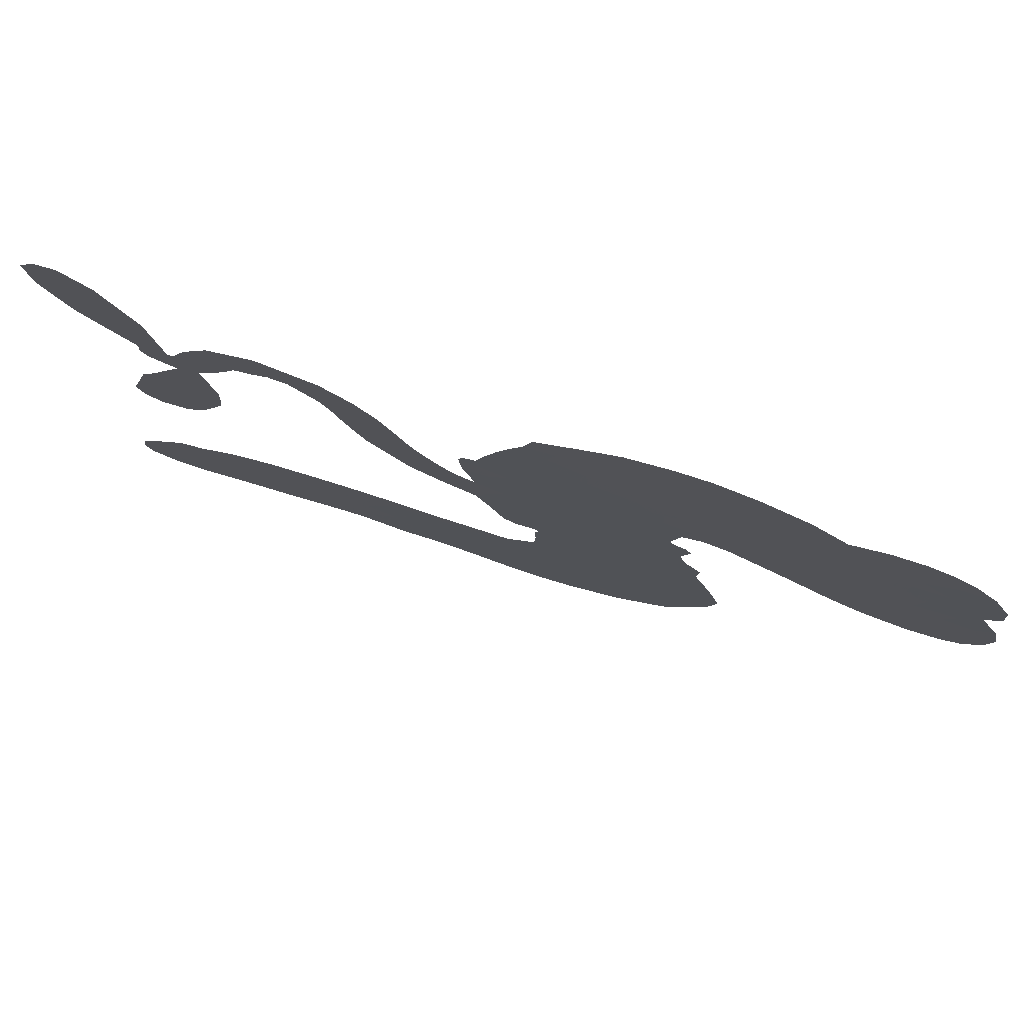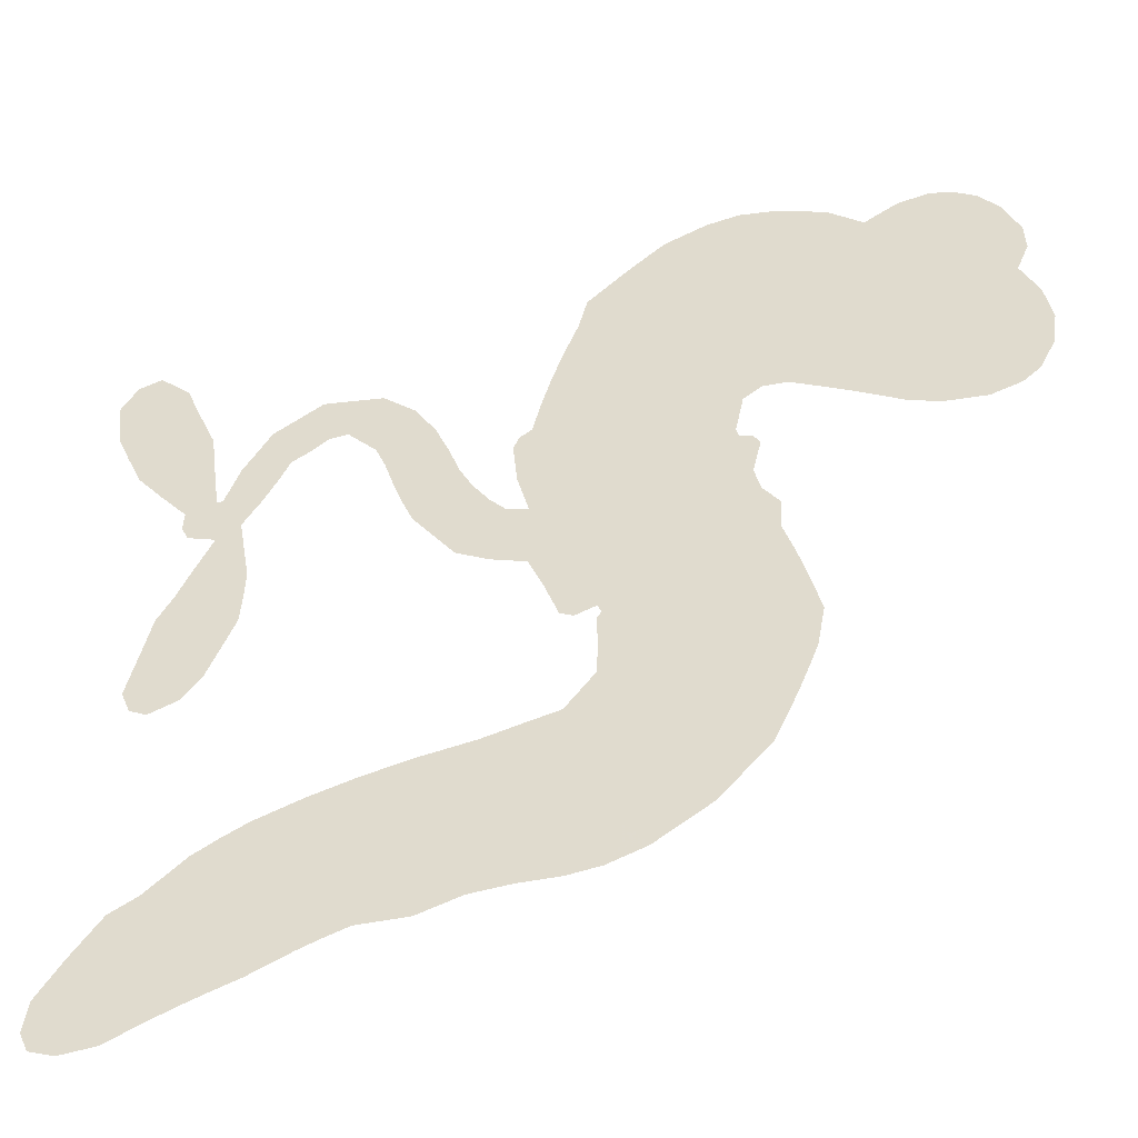
<metadata>
{"format":"obj","ext":"obj","renderer":"f3d","projection":"perspective","resolution":1024,"background":"white","views":[{"elev":79.5,"azim":-159.7,"up":"+Y"},{"elev":-44.3,"azim":-167.0,"up":"+Y"}]}
</metadata>
<code>
v -2295 890.4 0.2257
v -2285 940.8 0.2142
v -2262 986.1 0.1893
v -2277 1023 0.1564
v -2276 1059 0.1258
v -2253 1107 0
v -2227 1136 0.102
v -2198 1152 0.135
v -2169 1157 0.1547
v -2129 1149 0.1819
v -2085 1123 0.2241
v -2041 1156 0.2597
v -1981 1176 0.2811
v -1929 1182 0.2947
v -1888 1174 0.3046
v -1832 1151 0.3194
v -1731 1064 0.357
v -1720 1022 0.3705
v -1662 847 0.4716
v -1647 836.5 0.486
v -1639 819.8 0.5
v -1660 711.1 0.5272
v -1473 950.2 0.6118
v -1276 812.3 0.6795
v -1268 811.9 0.6864
v -1253 925.8 0.7179
v -1211 1026 0.7338
v -1172 1059 0.7382
v -1142 1049 0.741
v -1121 1016 0.75
v -1128 952.3 0.73
v -1162 876.4 0.7164
v -1229 800.2 0.6913
v -1227 776.2 0.6867
v -1236 758.3 0.6845
v -1272 747.3 0.6806
v -1248 698.8 0.6797
v -1209 626.7 0.6797
v -1181 518.1 0.6797
v -1193 489.7 0.6797
v -1215 479.5 0.6797
v -1251 493.6 0.6797
v -1278 524.3 0.6797
v -1313 606.8 0.6797
v -1303 765.8 0.6784
v -1659 625.6 0.5463
v -1696 536.3 0.5748
v -1713 528.6 0.5774
v -1740 538.7 0.5876
v -1745 529 0.6008
v -1739 518.6 0.6103
v -1739 438.5 0.669
v -1701 391.6 0.7013
v -1608 366.9 0.6935
v -1353 298.1 0.5832
v -1287 262.1 0.546
v -1237 218.1 0.5055
v -1201 198 0.4795
v -1130 97.89 0.3786
v -1124 58.37 0.324
v -1135 34.12 0.25
v -1167 23.46 0.3476
v -1213 28.8 0.4048
v -1362 89.99 0.5381
v -1477 137.5 0.6229
v -1542 138.5 0.662
v -1597 156.8 0.6969
v -1702 162.8 0.7854
v -1745 169.3 0.8353
v -1793 187.3 1
v -1864 233.2 0.7852
v -1929 302.2 0.7241
v -1984 428 0.6592
v -1994 481.1 0.64
v -1953 617.8 0.5732
v -1956 655.3 0.5548
v -1934 684 0.5366
v -1926 713.7 0.5138
v -1937 758.2 0.488
v -1929 771.2 0.4836
v -1913 774.8 0.475
v -1909 786.7 0.4601
v -1919 838.1 0.3966
v -1943 854.3 0.3579
v -1974 854.1 0.3262
v -2110 788.7 0.2586
v -2151 776.1 0.2511
v -2206 773.7 0.2439
v -2246 787.3 0.2394
v -2269 806.8 0.2368
v -2288 845.6 0.2319
v -1467 857.9 0.5994
v -1274 795.8 0.682
v -1888 774.8 0.4707
v -1761 543.4 0.5938
v -1741 478.8 0.6381
v -1916 755 0.4874
v -1669 815.9 0.4858
v -1679 581.5 0.5622
v -1384 875.7 0.6359
v -1250 801.1 0.688
v -1345 833.3 0.6569
v -1327 801.2 0.6682
v -1931 735.9 0.4976
v -1745 564.5 0.5788
v -1261 868.1 0.7066
v -1258 775.8 0.6836
v -1243 836.5 0.6984
v -1161 60.92 0.3594
v -1219 516.8 0.6797
v -1876 816.9 0.4356
v -1763 514.1 0.6142
v -1904 731 0.5014
v -2224 837.2 0.2382
v -2174 1106 0.1552
v -1955 898.8 0.3324
v -1645 764.7 0.5019
v -1716 557.4 0.574
v -1331 918.9 0.6416
v -1296 862.2 0.6585
v -1792 581.3 0.5787
v -1718 843 0.4567
v -1889 690 0.5268
v -1893 882.2 0.378
v -1720 600.5 0.5604
v -1300 801.5 0.6737
v -1816 530.9 0.6088
v -1314 832.5 0.6633
v -1326 865 0.6528
v -1910 642.2 0.5563
v -1246 149.1 0.4835
v -1318 679.6 0.6798
v -1169 1017 0.7367
v -1195 838.3 0.7065
v -1195 572.9 0.6797
v -2212 1039 0.1614
v -1359 862.1 0.6462
v -1231 181.1 0.4878
v -1294 715.7 0.6796
v -1298 197.2 0.5314
v -1164 148.1 0.436
v -1204 144.9 0.4558
v -1923 1106 0.2996
v -1710 241.3 0.7746
v -2252 874 0.2303
v -2151 845.7 0.2508
v -2214 1099 0.111
v -1806 777.6 0.4757
v -1808 462.1 0.6496
v -1232 975.4 0.7265
v -1221 868.8 0.709
v -2242 1017 0.1686
v -2197 968.9 0.2103
v -2207 1003 0.189
v -2135 1006 0.2197
v -2172 1027 0.1922
v -1287 61.79 0.4788
v -1179 104.4 0.4135
v -1915 1145 0.2993
v -1798 1026 0.3529
v -1718 201.4 0.8021
v -2140 811.3 0.2536
v -2045 822 0.2803
v -2185 816.7 0.2454
v -1846 787.7 0.4638
v -1771 459.9 0.6517
v -1785 405.4 0.6851
v -2171 993.7 0.2092
v -2138 941.4 0.2398
v -2117 1067 0.2106
v -2180 1066 0.1665
v -1962 1134 0.2852
v -1870 1116 0.3145
v -1759 1035 0.3597
v -1650 162.1 0.7377
v -1762 228.2 0.8371
v -1857 741.5 0.4939
v -1805 855.5 0.4282
v -2137 1039 0.2071
v -2081 1028 0.2406
v -1781 1109 0.3381
v -1882 850.4 0.4059
v -1683 216.3 0.7629
v -1642 269.6 0.7213
v -1835 826.9 0.4387
v -1789 1067 0.3449
v -1687 935.8 0.4135
v -1849 867.2 0.4069
v -1826 1097 0.329
v -1840 943.3 0.3697
v -1762 960.3 0.3864
v -1857 906.3 0.3811
v -1749 996.7 0.3747
v -1799 907.5 0.4007
v -1907 941.9 0.3427
v -1703 979.3 0.3907
v -1893 913.5 0.3617
v -1724 947.2 0.4009
v -1755 917.5 0.408
v -1715 905.2 0.4239
v -1746 875.5 0.4322
v -1674 891.7 0.4395
v -1764 831.6 0.4521
v -1701 872.9 0.4445
v -1929 881.5 0.3566
v -1792 551 0.5947
v -1824 564.7 0.5908
v -1836 626.4 0.5591
v -1881 533.2 0.6117
v -1145 986.7 0.7369
v -1188 977 0.7299
v -1208 936 0.722
v -2192 888.8 0.2361
v -2189 852.8 0.2418
v -1729 745.2 0.5029
v -2239 946.7 0.211
v -2030 892.5 0.2908
v -1743 403.9 0.6893
v -1761 342.2 0.7251
v -1730 366.7 0.7096
v -1769 374.5 0.705
v -1840 371.7 0.7037
v -1802 354.2 0.7171
v -1697 311.1 0.7315
v -1851 306 0.7473
v -1723 335.3 0.7248
v -1753 291.4 0.7615
v -1672 349.1 0.71
v -1835 337.2 0.7274
v -1958 364 0.6901
v -1802 303.4 0.7569
v -2127 1107 0.1933
v -2148 1080 0.1846
v -2002 1143 0.2717
v -2038 1111 0.2538
v -1993 1103 0.2745
v -2028 1058 0.2617
v -1860 1162 0.3118
v -1884 1144 0.3078
v -1762 196 0.8842
v -1814 232.6 0.8518
v -2089 975.3 0.2505
v -1807 1130 0.3281
v -1881 1039 0.3236
v -1868 653.6 0.5464
v -1880 608 0.5721
v -1802 694.6 0.5222
v -1845 691.5 0.5242
v -1823 662.2 0.5395
v -1783 631 0.5533
v -1919 467.1 0.6463
v -1225 904.2 0.7155
v -1187 904.8 0.7185
v -1145 914.3 0.7232
v -1165 946.4 0.7269
v -2219 869.4 0.2347
v -2228 908.5 0.2253
v -2190 929.4 0.2266
v -1687 743 0.5093
v -1733 795.1 0.4783
v -2230 978.3 0.1974
v -1992 883 0.3121
v -1993 928.5 0.3038
v -2010 838 0.2987
v -2095 843 0.2655
v -2043 858.1 0.2851
v -2080 884.4 0.2703
v -2061 933 0.2714
v -1744 258.2 0.7878
v -1709 277.4 0.7543
v -1786 266.4 0.7952
v -1830 270.3 0.7847
v -1646 311 0.7124
v -1475 339.1 0.6428
v -1627 339.8 0.7002
v -1597 306.6 0.6932
v -1540 354.5 0.6703
v -1593 266.1 0.6962
v -1618 235.1 0.7136
v -1511 280.5 0.6548
v -1581 336.2 0.6848
v -1656 239.1 0.7373
v -1605 197.1 0.7058
v -1557 284.5 0.6767
v -1534 317.2 0.666
v -1557 184.1 0.6752
v -1488 307.6 0.6458
v -1533 233.6 0.6647
v -1435 251.4 0.6146
v -1576 230.7 0.6883
v -1413 320.3 0.6131
v -1469 274.9 0.6342
v -1491 243.6 0.6426
v -1429 288.3 0.6166
v -1495 190.4 0.6397
v -1376 254.4 0.5857
v -1654 379.5 0.7027
v -2073 1082 0.2353
v -2102 1002 0.2374
v -2124 977 0.2343
v -2066 1001 0.2548
v -2044 1028 0.2592
v -2046 968.6 0.2708
v -1975 1022 0.2913
v -2026 998.9 0.2734
v -1998 967.9 0.2928
v -1953 954.5 0.3173
v -1940 927.2 0.3315
v -1909 992.5 0.3253
v -1961 988.9 0.3044
v -1862 1076 0.3226
v -1904 1071 0.3098
v -1838 1043 0.337
v -1956 1070 0.291
v -1929 1036 0.3071
v -1857 1000 0.3424
v -1848 591.4 0.5786
v -1880 570.7 0.5919
v -1976 549.6 0.6113
v -1921 587.2 0.5866
v -1965 584 0.5936
v -1942 557.8 0.6036
v -1949 507.6 0.628
v -1809 608.8 0.5663
v -1759 602.3 0.5645
v -1737 642 0.5454
v -1959 460.2 0.6483
v -1883 351.3 0.7103
v -2264 910.8 0.2217
v -1678 779.2 0.4951
v -1770 793.8 0.472
v -1799 815.9 0.4535
v -1774 746.7 0.4968
v -1702 812 0.4769
v -2078 805.4 0.2675
v -2029 922.5 0.2876
v -2099 942.2 0.2543
v -2120 904.3 0.2533
v -2159 909.1 0.2406
v -1524 169.2 0.6543
v -1452 211 0.6182
v -2063 1054 0.2449
v -1994 1070 0.2761
v -1878 968.8 0.3446
v -1910 505.9 0.6271
v -1865 472.4 0.6437
v -1985 515.3 0.6271
v -1699 630.8 0.5475
v -1678 670.4 0.5353
v -1769 669.9 0.5342
v -1725 689.3 0.5264
v -1710 774.2 0.4925
v -1815 734.8 0.4999
v -2120 869.1 0.2572
v -1457 172.2 0.6153
v -1418 115.7 0.5793
v -1384 177.5 0.5739
v -1447 127.1 0.6006
v -1419 155.8 0.5895
v -1382 136.3 0.5625
v -1419 190.8 0.5968
v -1389 218.3 0.5858
v -1331 156.4 0.538
v -1342 218.6 0.561
v -1309 234.8 0.5482
v -1274 219.2 0.525
v -1320 280.7 0.5649
v -1518 727 0.5668
v -1573 798.3 0.5732
v -1696 704.8 0.5228
v -1758 709.8 0.5162
v -1347 123.8 0.5385
v -1294 115.7 0.5021
v -1324 76.53 0.5102
v -1227 101.5 0.4493
v -1340 257.4 0.569
v -1571 659 0.5522
v -1259 116.6 0.4787
v -1250 45.77 0.4437
v -1255 81.06 0.4618
v -1219 65.12 0.4252
v -1611 738.4 0.5547
v -1649 678.3 0.5374
v -1633 716.7 0.5441
v -1244 560.7 0.6797
v -1227 594.4 0.6797
v -1267 638.6 0.6797
v -1295 565.1 0.6797
v -1268 595.2 0.6797
v -2238 1068 0.1157
v -1797 497.6 0.6274
v -1836 497.9 0.6288
v -1798 945.2 0.3826
v -1796 985.6 0.3671
v -1780 879.5 0.4213
v -1897 267.5 0.7518
v -1890 305.1 0.7348
v -1389 288.5 0.5978
v -1928 411.2 0.6725
v -1883 396.3 0.685
v -1838 419 0.6748
v -1897 433.5 0.6639
v -1809 430.8 0.6685
v -1865 440.5 0.6614
v -1350 186.6 0.5572
v -1287 156.4 0.5116
v -1265 181.4 0.5075
v -1598 691.9 0.5506
v -1614 638.8 0.5468
v -1559 708 0.5592
v -1590 767.1 0.564
v -1490 796.8 0.5828
v -1551 751.3 0.5674
v -1503 762.4 0.5747
v -1542 875.6 0.5922
v -1532 799.2 0.5786
v -1514 839.3 0.5888
v -1559 835.4 0.5826
v -1480 828.9 0.591
v -1230 662.9 0.6797
v -1280 676.7 0.6797
v -1316 642.6 0.6797
v -1831 976.1 0.3594
v -1971 395.9 0.6737
v -1919 371.9 0.6931
v -1944 332.9 0.7075
v -1910 332.5 0.7149
v -1620 664.9 0.545
v -1395 958.2 0.6259
v -1371 919.5 0.6334
v -1430 894.5 0.6169
v -1405 892.1 0.6262
v -1418 930.1 0.6213
v -1462 916.4 0.6111
v -1514 916.9 0.6019
v -1501 878.6 0.5981
v -1641 207.1 0.7309
v -1676 183.7 0.7601
f 112 206 391
f 186 160 174
f 75 130 76
f 203 122 201
f 105 121 206
f 45 107 93
f 51 50 112
f 123 78 77
f 89 88 114
f 125 118 99
f 1 91 145
f 162 164 87
f 25 108 106
f 43 42 110
f 80 79 97
f 126 93 24
f 58 138 142
f 179 299 180
f 128 129 102
f 105 125 325
f 52 166 167
f 143 159 172
f 240 176 70
f 142 138 131
f 176 240 161
f 223 231 219
f 59 158 109
f 95 112 50
f 117 21 98
f 113 94 97
f 97 104 113
f 104 78 113
f 349 383 22
f 166 112 391
f 105 95 49
f 74 73 327
f 51 112 96
f 82 94 111
f 107 34 101
f 52 218 53
f 323 345 322
f 203 260 122
f 90 89 114
f 167 221 218
f 145 256 257
f 91 90 114
f 298 232 170
f 98 19 334
f 282 183 437
f 77 76 130
f 4 3 152
f 152 5 4
f 56 365 366
f 45 126 103
f 115 9 8
f 8 7 147
f 45 139 36
f 106 151 252
f 147 7 6
f 381 158 375
f 114 145 91
f 246 208 245
f 136 154 156
f 10 9 115
f 19 122 334
f 205 83 124
f 17 174 18
f 84 205 116
f 165 111 94
f 182 83 111
f 162 146 164
f 239 15 159
f 206 207 127
f 129 137 102
f 236 234 235
f 350 250 326
f 172 159 14
f 180 302 342
f 126 45 93
f 322 318 320
f 239 238 15
f 211 150 212
f 5 152 390
f 136 152 154
f 25 93 101
f 31 30 210
f 107 45 36
f 124 192 197
f 161 183 144
f 119 430 137
f 120 119 129
f 296 364 376
f 359 361 355
f 287 274 285
f 363 373 406
f 276 285 281
f 50 49 95
f 53 218 220
f 275 54 297
f 49 48 118
f 126 128 103
f 274 287 294
f 58 57 138
f 78 123 113
f 407 406 131
f 118 105 49
f 375 158 142
f 68 161 69
f 61 109 62
f 421 139 132
f 109 60 59
f 166 52 96
f 423 394 160
f 60 109 61
f 348 349 351
f 85 84 116
f 141 58 142
f 162 87 86
f 43 110 385
f 134 32 151
f 386 385 135
f 110 42 41
f 110 135 385
f 102 103 128
f 57 366 407
f 40 110 41
f 40 39 110
f 421 387 420
f 119 137 129
f 141 158 59
f 37 36 139
f 105 206 95
f 47 118 48
f 94 81 97
f 95 206 112
f 430 433 432
f 432 100 430
f 413 416 369
f 82 81 94
f 177 165 94
f 98 20 19
f 98 21 20
f 97 79 104
f 63 62 109
f 108 151 106
f 117 330 259
f 210 133 211
f 93 107 101
f 83 82 111
f 259 22 117
f 348 99 46
f 47 99 118
f 24 93 25
f 132 139 45
f 35 34 107
f 126 24 128
f 101 34 33
f 118 125 105
f 130 123 77
f 115 8 147
f 128 24 120
f 108 101 33
f 27 133 28
f 108 33 134
f 255 253 254
f 185 111 165
f 28 133 29
f 133 30 29
f 129 128 120
f 110 39 135
f 159 15 14
f 145 114 256
f 193 160 394
f 101 108 25
f 389 388 385
f 36 35 107
f 168 154 153
f 81 80 97
f 372 373 363
f 151 108 134
f 214 114 164
f 145 257 329
f 163 265 335
f 179 233 171
f 390 6 5
f 147 390 171
f 113 123 177
f 177 123 248
f 209 346 392
f 397 396 225
f 261 154 152
f 27 150 211
f 253 252 151
f 152 136 390
f 3 2 216
f 168 169 300
f 261 152 3
f 168 156 154
f 261 153 154
f 234 236 172
f 179 156 155
f 147 171 115
f 64 374 372
f 375 380 381
f 141 142 158
f 142 131 375
f 172 14 13
f 143 173 239
f 308 205 197
f 196 198 187
f 283 175 67
f 161 144 176
f 264 266 163
f 214 146 213
f 85 262 264
f 262 85 116
f 114 88 164
f 87 164 88
f 177 94 113
f 332 148 331
f 112 166 96
f 166 149 403
f 346 209 345
f 223 219 221
f 169 168 153
f 155 156 168
f 265 162 86
f 162 265 146
f 179 180 170
f 11 10 232
f 136 156 171
f 171 156 179
f 12 234 13
f 172 13 234
f 173 311 189
f 189 311 313
f 16 173 189
f 200 198 199
f 288 280 284
f 183 282 144
f 270 184 224
f 70 176 241
f 245 248 123
f 148 165 177
f 188 194 192
f 188 182 185
f 179 155 299
f 179 170 233
f 299 300 242
f 301 302 180
f 188 192 124
f 17 181 186
f 83 182 124
f 438 161 68
f 437 283 279
f 288 290 286
f 220 226 228
f 332 165 148
f 188 185 178
f 17 186 174
f 189 186 181
f 174 193 18
f 185 182 111
f 202 187 200
f 182 188 124
f 16 189 243
f 311 173 312
f 189 313 186
f 194 190 192
f 18 193 196
f 194 188 178
f 190 195 197
f 160 193 174
f 198 196 193
f 122 204 201
f 393 194 199
f 160 313 316
f 304 314 343
f 190 197 192
f 198 193 191
f 197 195 308
f 199 191 393
f 198 191 199
f 395 194 178
f 198 200 187
f 201 200 199
f 204 19 202
f 395 199 194
f 201 395 203
f 332 178 185
f 204 202 200
f 260 331 333
f 201 204 200
f 19 204 122
f 83 205 84
f 197 205 124
f 207 206 121
f 206 127 391
f 324 317 207
f 130 320 246
f 250 350 249
f 123 130 245
f 127 207 209
f 207 121 324
f 30 133 210
f 133 27 211
f 150 26 212
f 210 211 255
f 252 212 26
f 253 255 212
f 146 354 339
f 258 153 216
f 146 214 164
f 256 214 213
f 353 247 333
f 348 46 349
f 2 1 329
f 216 257 258
f 307 263 308
f 354 267 338
f 52 167 218
f 221 220 218
f 221 167 223
f 269 270 227
f 219 226 220
f 53 220 228
f 167 222 223
f 219 220 221
f 402 400 404
f 328 225 229
f 222 229 223
f 269 227 271
f 226 227 224
f 224 273 228
f 397 72 396
f 71 70 241
f 227 226 219
f 226 224 228
f 223 229 231
f 144 269 176
f 273 224 184
f 297 53 228
f 399 251 327
f 231 229 225
f 400 402 399
f 426 427 425
f 71 241 272
f 219 231 227
f 10 115 232
f 233 115 171
f 170 232 233
f 115 233 232
f 11 235 12
f 234 12 235
f 11 232 298
f 236 143 172
f 235 11 298
f 235 237 343
f 299 301 180
f 237 302 304
f 143 239 159
f 173 16 238
f 173 238 239
f 70 69 240
f 161 240 69
f 176 269 271
f 271 231 272
f 338 268 337
f 262 263 217
f 314 312 143
f 189 181 243
f 316 313 244
f 246 245 130
f 249 248 245
f 319 322 321
f 318 207 317
f 250 249 208
f 215 260 333
f 249 245 208
f 248 247 353
f 250 208 324
f 247 248 249
f 325 250 324
f 325 326 250
f 230 399 424
f 400 222 401
f 106 252 26
f 253 151 32
f 255 254 31
f 212 252 253
f 210 255 31
f 253 32 254
f 212 255 211
f 214 256 114
f 257 256 213
f 257 213 258
f 216 2 329
f 339 258 213
f 169 153 258
f 330 117 98
f 326 351 350
f 331 260 203
f 259 330 352
f 3 216 261
f 153 261 216
f 263 262 116
f 266 264 262
f 310 304 305
f 301 242 303
f 265 266 267
f 266 262 217
f 267 266 217
f 265 163 266
f 268 267 217
f 268 338 267
f 263 336 217
f 268 303 337
f 270 269 144
f 227 231 271
f 270 144 282
f 227 270 224
f 272 231 225
f 176 271 241
f 272 225 396
f 241 271 272
f 184 278 276
f 228 273 275
f 276 284 285
f 285 274 277
f 273 276 275
f 284 276 278
f 184 276 273
f 54 275 281
f 175 283 437
f 276 281 275
f 279 184 282
f 278 184 279
f 437 279 282
f 290 288 284
f 376 398 296
f 277 54 281
f 282 184 270
f 438 183 161
f 66 286 67
f 67 286 283
f 279 290 278
f 284 280 285
f 285 280 287
f 277 281 285
f 340 65 295
f 278 290 284
f 292 287 280
f 294 287 292
f 340 286 66
f 341 293 295
f 292 280 293
f 358 359 355
f 279 283 290
f 286 290 283
f 293 280 288
f 291 294 398
f 294 292 289
f 295 293 288
f 289 292 293
f 294 289 296
f 294 291 274
f 340 288 286
f 293 341 289
f 361 362 341
f 365 376 364
f 342 170 180
f 275 297 228
f 237 235 298
f 300 299 155
f 301 299 242
f 168 300 155
f 337 300 169
f 242 337 303
f 342 302 237
f 305 301 303
f 311 312 244
f 336 303 268
f 307 310 306
f 301 305 302
f 305 303 306
f 303 336 306
f 304 302 305
f 307 306 263
f 305 306 310
f 308 263 116
f 307 195 309
f 308 116 205
f 195 307 308
f 309 344 316
f 309 244 315
f 307 309 310
f 315 310 309
f 312 173 143
f 313 311 244
f 314 143 236
f 315 312 314
f 244 309 316
f 186 313 160
f 343 314 236
f 315 314 304
f 315 304 310
f 244 312 315
f 344 309 195
f 393 394 423
f 208 246 317
f 318 317 246
f 75 320 130
f 207 318 209
f 323 251 345
f 320 318 246
f 320 321 322
f 322 319 323
f 320 75 321
f 318 322 209
f 347 74 323
f 327 323 74
f 317 324 208
f 325 324 121
f 105 325 121
f 326 325 125
f 348 326 125
f 350 247 249
f 230 425 399
f 323 327 251
f 427 397 328
f 73 399 327
f 145 329 1
f 216 329 257
f 334 330 98
f 215 352 260
f 332 331 203
f 331 148 333
f 178 332 203
f 332 185 165
f 353 333 148
f 371 247 350
f 122 260 334
f 334 260 352
f 336 263 306
f 265 86 335
f 268 217 336
f 300 337 242
f 337 169 338
f 169 258 339
f 265 354 146
f 146 339 213
f 169 339 338
f 65 340 66
f 288 340 295
f 65 355 295
f 341 295 355
f 237 298 342
f 170 342 298
f 235 343 236
f 304 343 237
f 195 190 344
f 423 344 190
f 346 345 251
f 322 345 209
f 399 425 400
f 391 392 149
f 99 348 125
f 323 319 347
f 413 410 368
f 259 370 22
f 215 351 370
f 326 348 351
f 371 333 247
f 370 351 349
f 371 215 333
f 259 352 215
f 334 352 330
f 148 177 353
f 248 353 177
f 267 354 265
f 339 354 338
f 360 363 357
f 289 341 362
f 357 359 360
f 358 356 359
f 364 140 365
f 360 359 356
f 355 65 358
f 361 359 357
f 356 64 360
f 364 405 140
f 361 357 362
f 355 361 341
f 357 363 405
f 289 362 296
f 360 64 372
f 374 157 373
f 296 362 364
f 362 357 405
f 366 365 140
f 398 376 55
f 366 140 407
f 56 366 57
f 417 415 418
f 365 56 367
f 428 384 383
f 22 370 349
f 215 370 259
f 350 351 371
f 215 371 351
f 373 157 380
f 363 360 372
f 378 375 131
f 373 378 406
f 372 374 373
f 381 380 379
f 365 367 376
f 55 376 367
f 377 410 408
f 46 383 349
f 406 378 131
f 373 380 378
f 63 381 379
f 380 375 378
f 157 379 380
f 63 109 381
f 158 381 109
f 408 382 384
f 22 383 384
f 386 135 38
f 377 408 428
f 428 46 409
f 385 386 389
f 387 386 38
f 389 44 388
f 421 420 37
f 422 44 387
f 386 387 389
f 43 385 388
f 44 389 387
f 171 390 136
f 6 390 147
f 392 391 127
f 166 391 149
f 209 392 127
f 149 392 346
f 394 393 191
f 190 194 393
f 193 394 191
f 423 160 316
f 203 395 178
f 199 395 201
f 272 396 71
f 222 328 229
f 328 397 225
f 291 398 55
f 294 296 398
f 400 328 222
f 401 222 167
f 399 402 251
f 167 403 401
f 404 149 346
f 404 400 401
f 346 251 402
f 166 403 167
f 404 403 149
f 404 401 403
f 346 402 404
f 140 405 363
f 362 405 364
f 407 131 138
f 363 406 140
f 407 138 57
f 140 406 407
f 410 377 368
f 413 411 410
f 428 408 384
f 382 408 410
f 413 414 416
f 382 410 411
f 369 411 413
f 416 414 412
f 436 434 435
f 413 368 414
f 417 416 412
f 92 436 419
f 418 369 416
f 417 419 436
f 139 421 37
f 417 418 416
f 417 412 419
f 387 38 420
f 422 421 132
f 344 423 316
f 421 422 387
f 393 423 190
f 72 397 427
f 399 73 424
f 400 425 328
f 425 427 328
f 425 230 426
f 72 427 426
f 46 428 383
f 377 428 409
f 119 429 430
f 137 430 100
f 432 433 431
f 429 23 433
f 434 431 433
f 433 430 429
f 434 433 23
f 415 417 436
f 92 431 434
f 434 436 92
f 434 23 435
f 415 436 435
f 437 183 438
f 68 175 438
f 437 438 175

</code>
